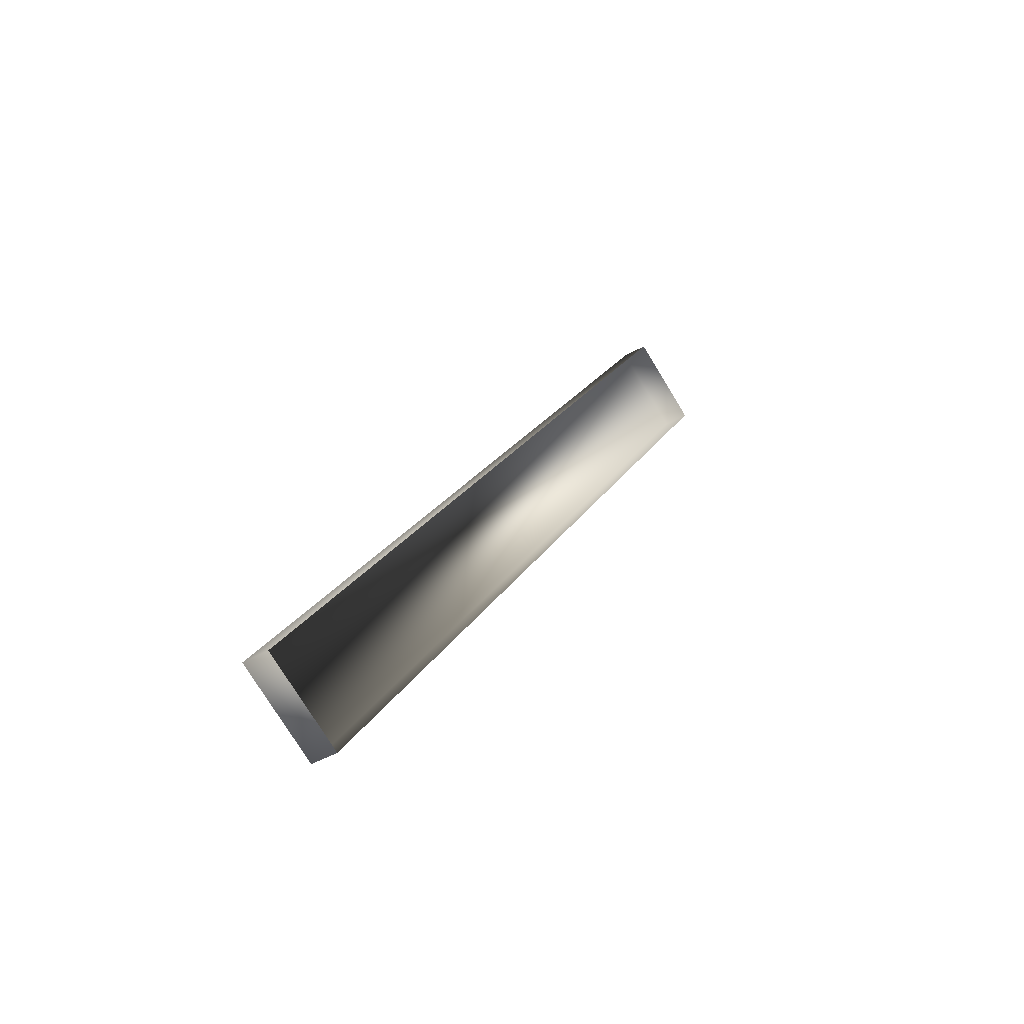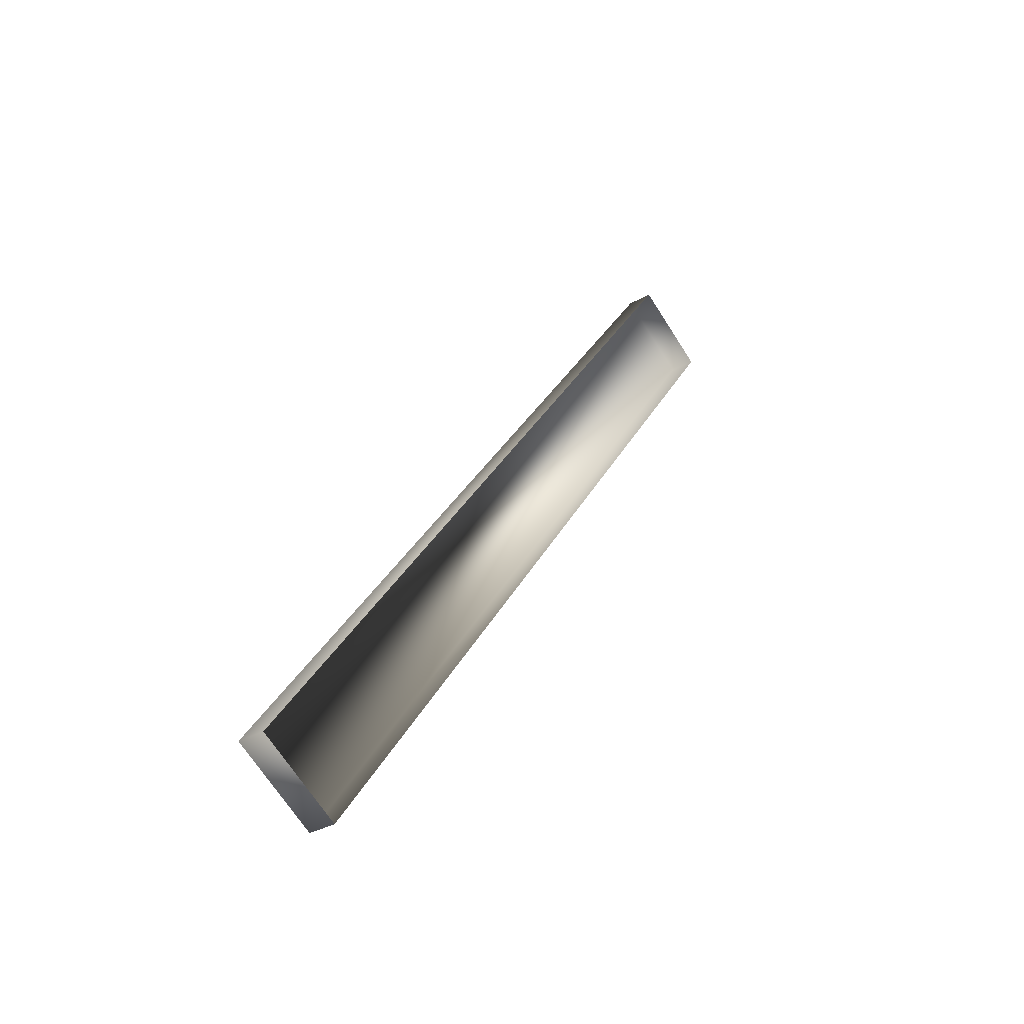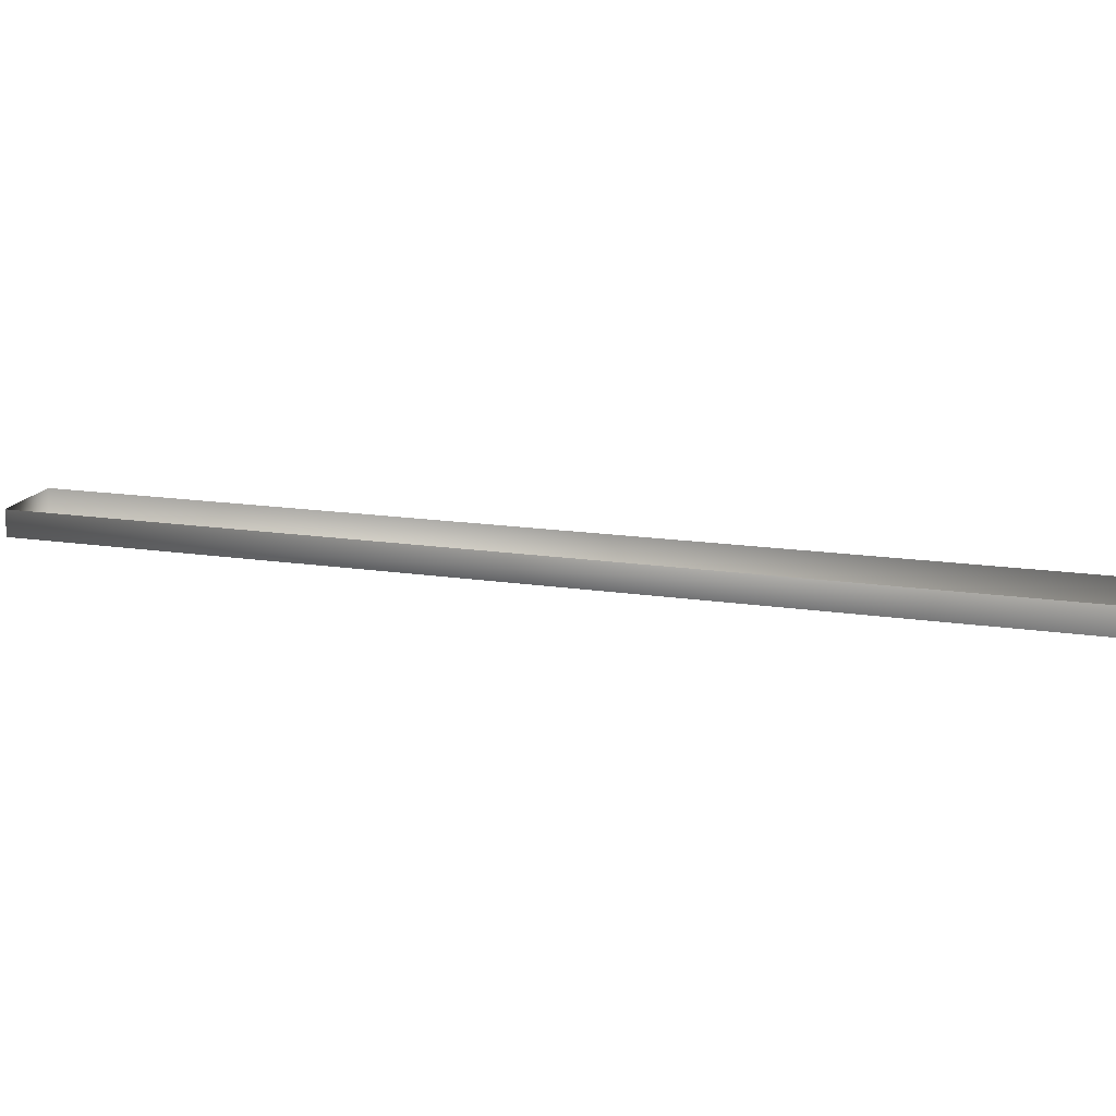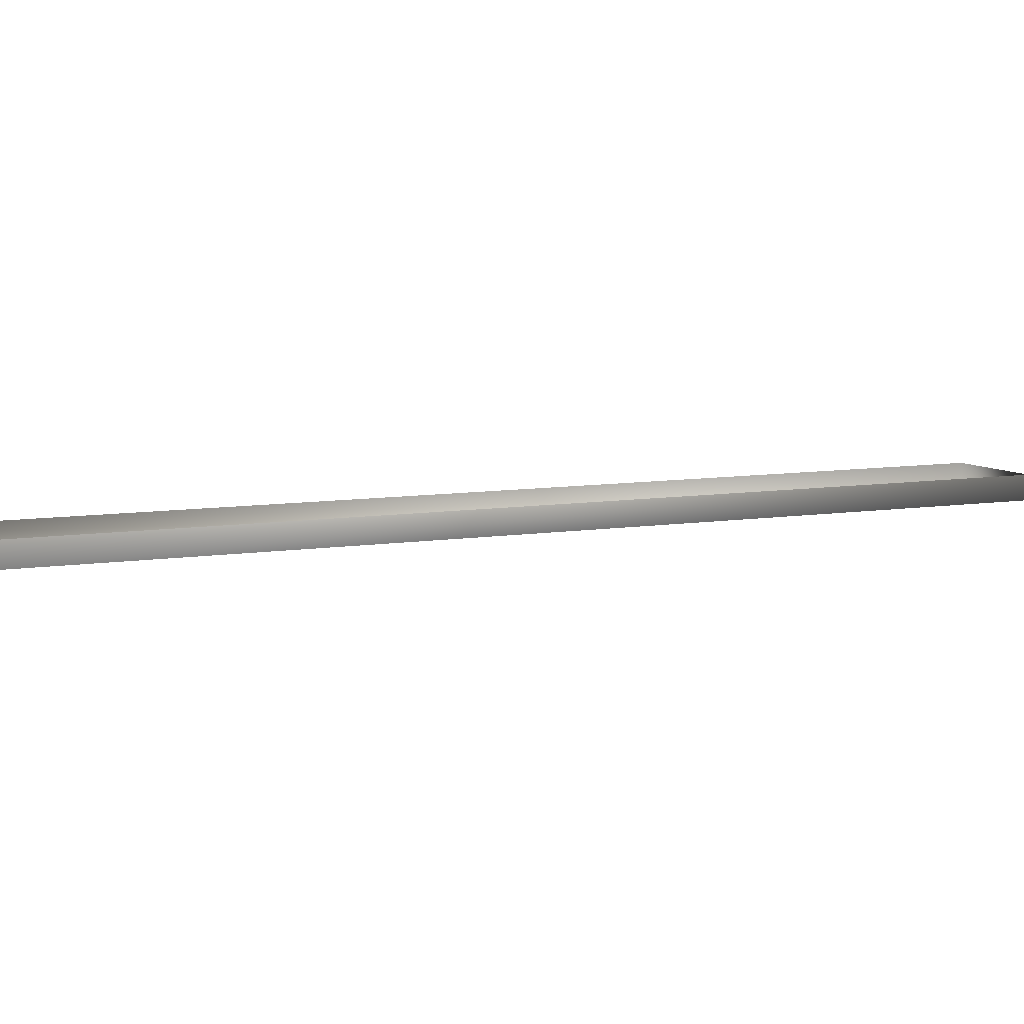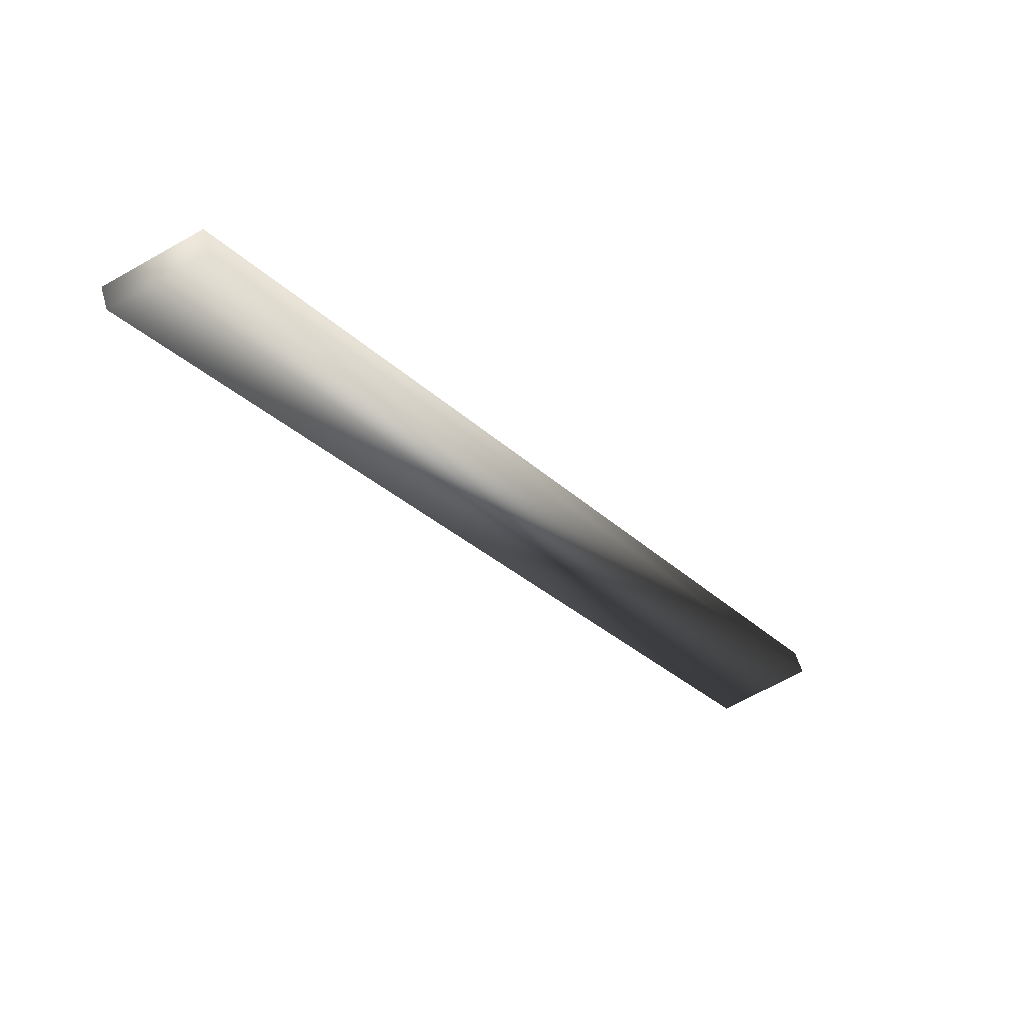
<metadata>
{"format":"obj","ext":"obj","renderer":"f3d","projection":"perspective","resolution":1024,"background":"white","views":[{"elev":-42.7,"azim":-55.1,"up":"+Y"},{"elev":-35.4,"azim":-53.9,"up":"+Y"},{"elev":13.1,"azim":76.2,"up":"+Z"},{"elev":9.2,"azim":-146.5,"up":"+Z"},{"elev":53.0,"azim":164.4,"up":"+Y"}]}
</metadata>
<code>
o mesh43/mesh43-geometry#mesh43-geometry
v -0.3288 -0.4653 -0.6378
v -0.3272 -0.4635 -0.6378
v -0.3286 -0.4654 -0.6378
v -0.3274 -0.4634 -0.6378
v -0.3272 -0.4635 -0.6378
v -0.3286 -0.4654 -0.6378
v -0.3288 -0.4653 -0.6378
v -0.3274 -0.4634 -0.6378
f 1 2 3
f 2 1 4
f 3 5 6
f 5 3 2
f 1 6 7
f 6 1 3
f 4 7 8
f 7 4 1
f 5 4 8
f 4 5 2
f 3 2 1
f 4 1 2
f 6 5 3
f 2 3 5
f 7 6 1
f 3 1 6
f 8 7 4
f 1 4 7
f 8 4 5
f 2 5 4

</code>
